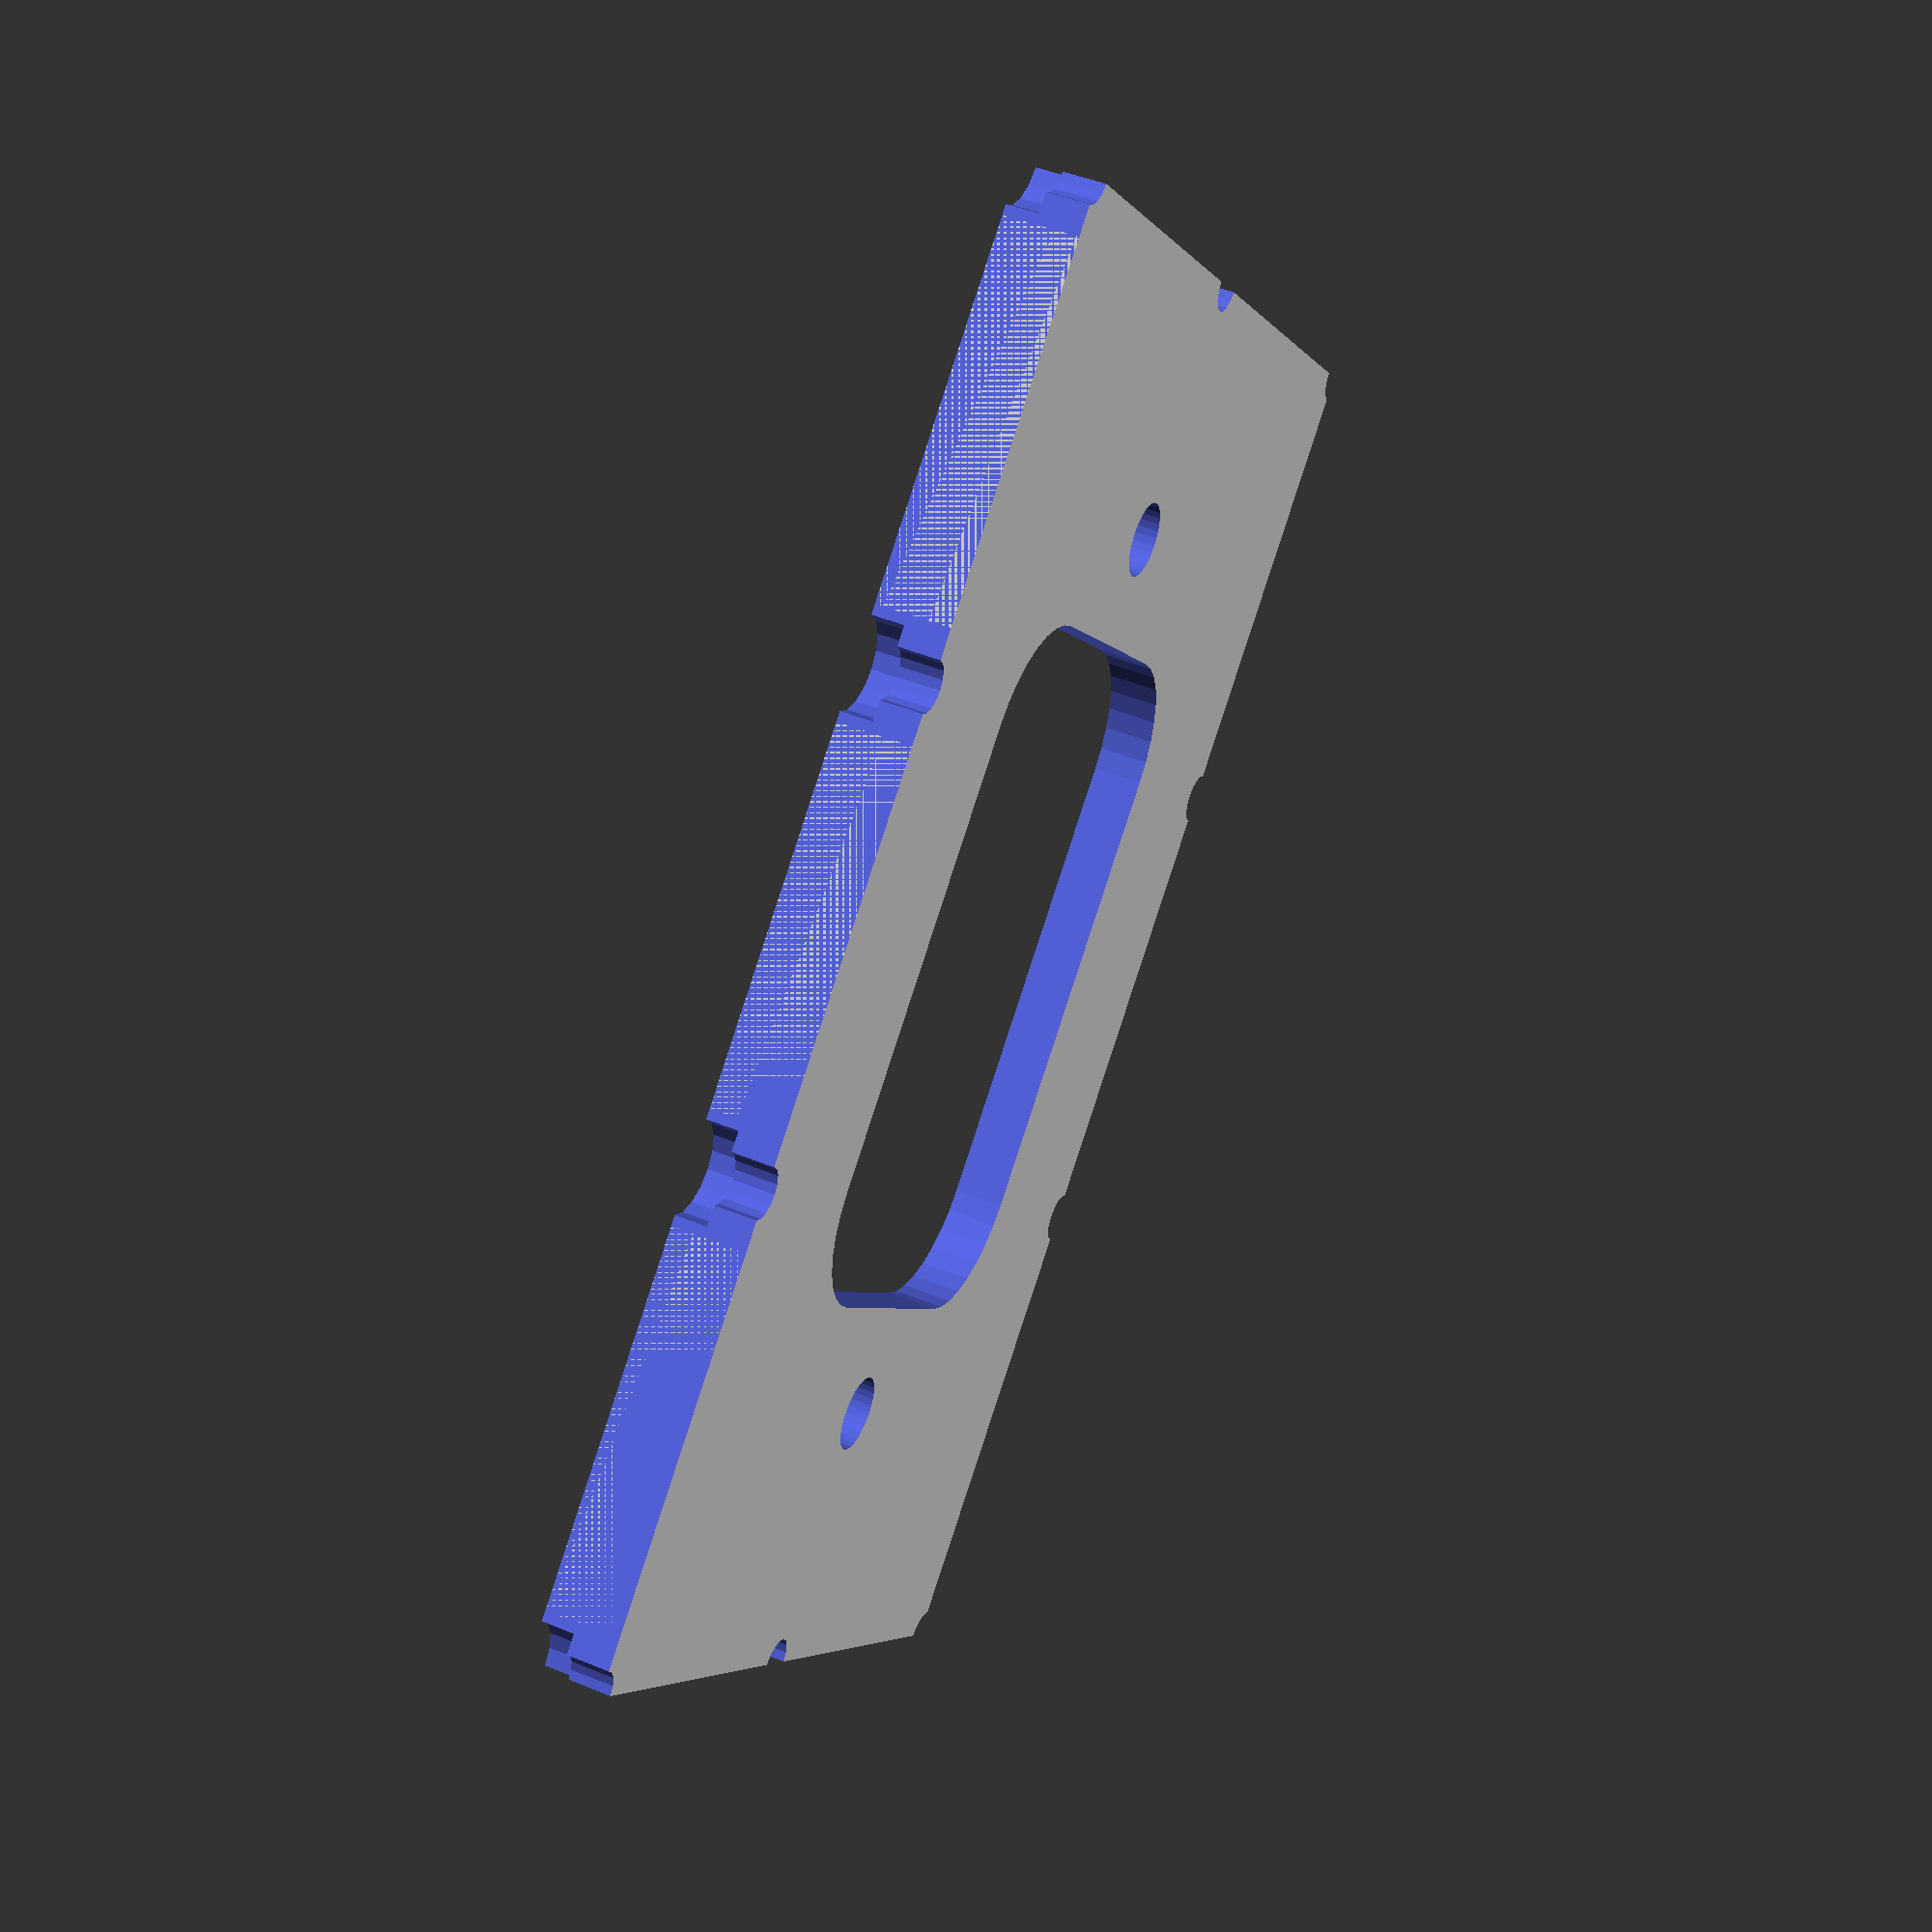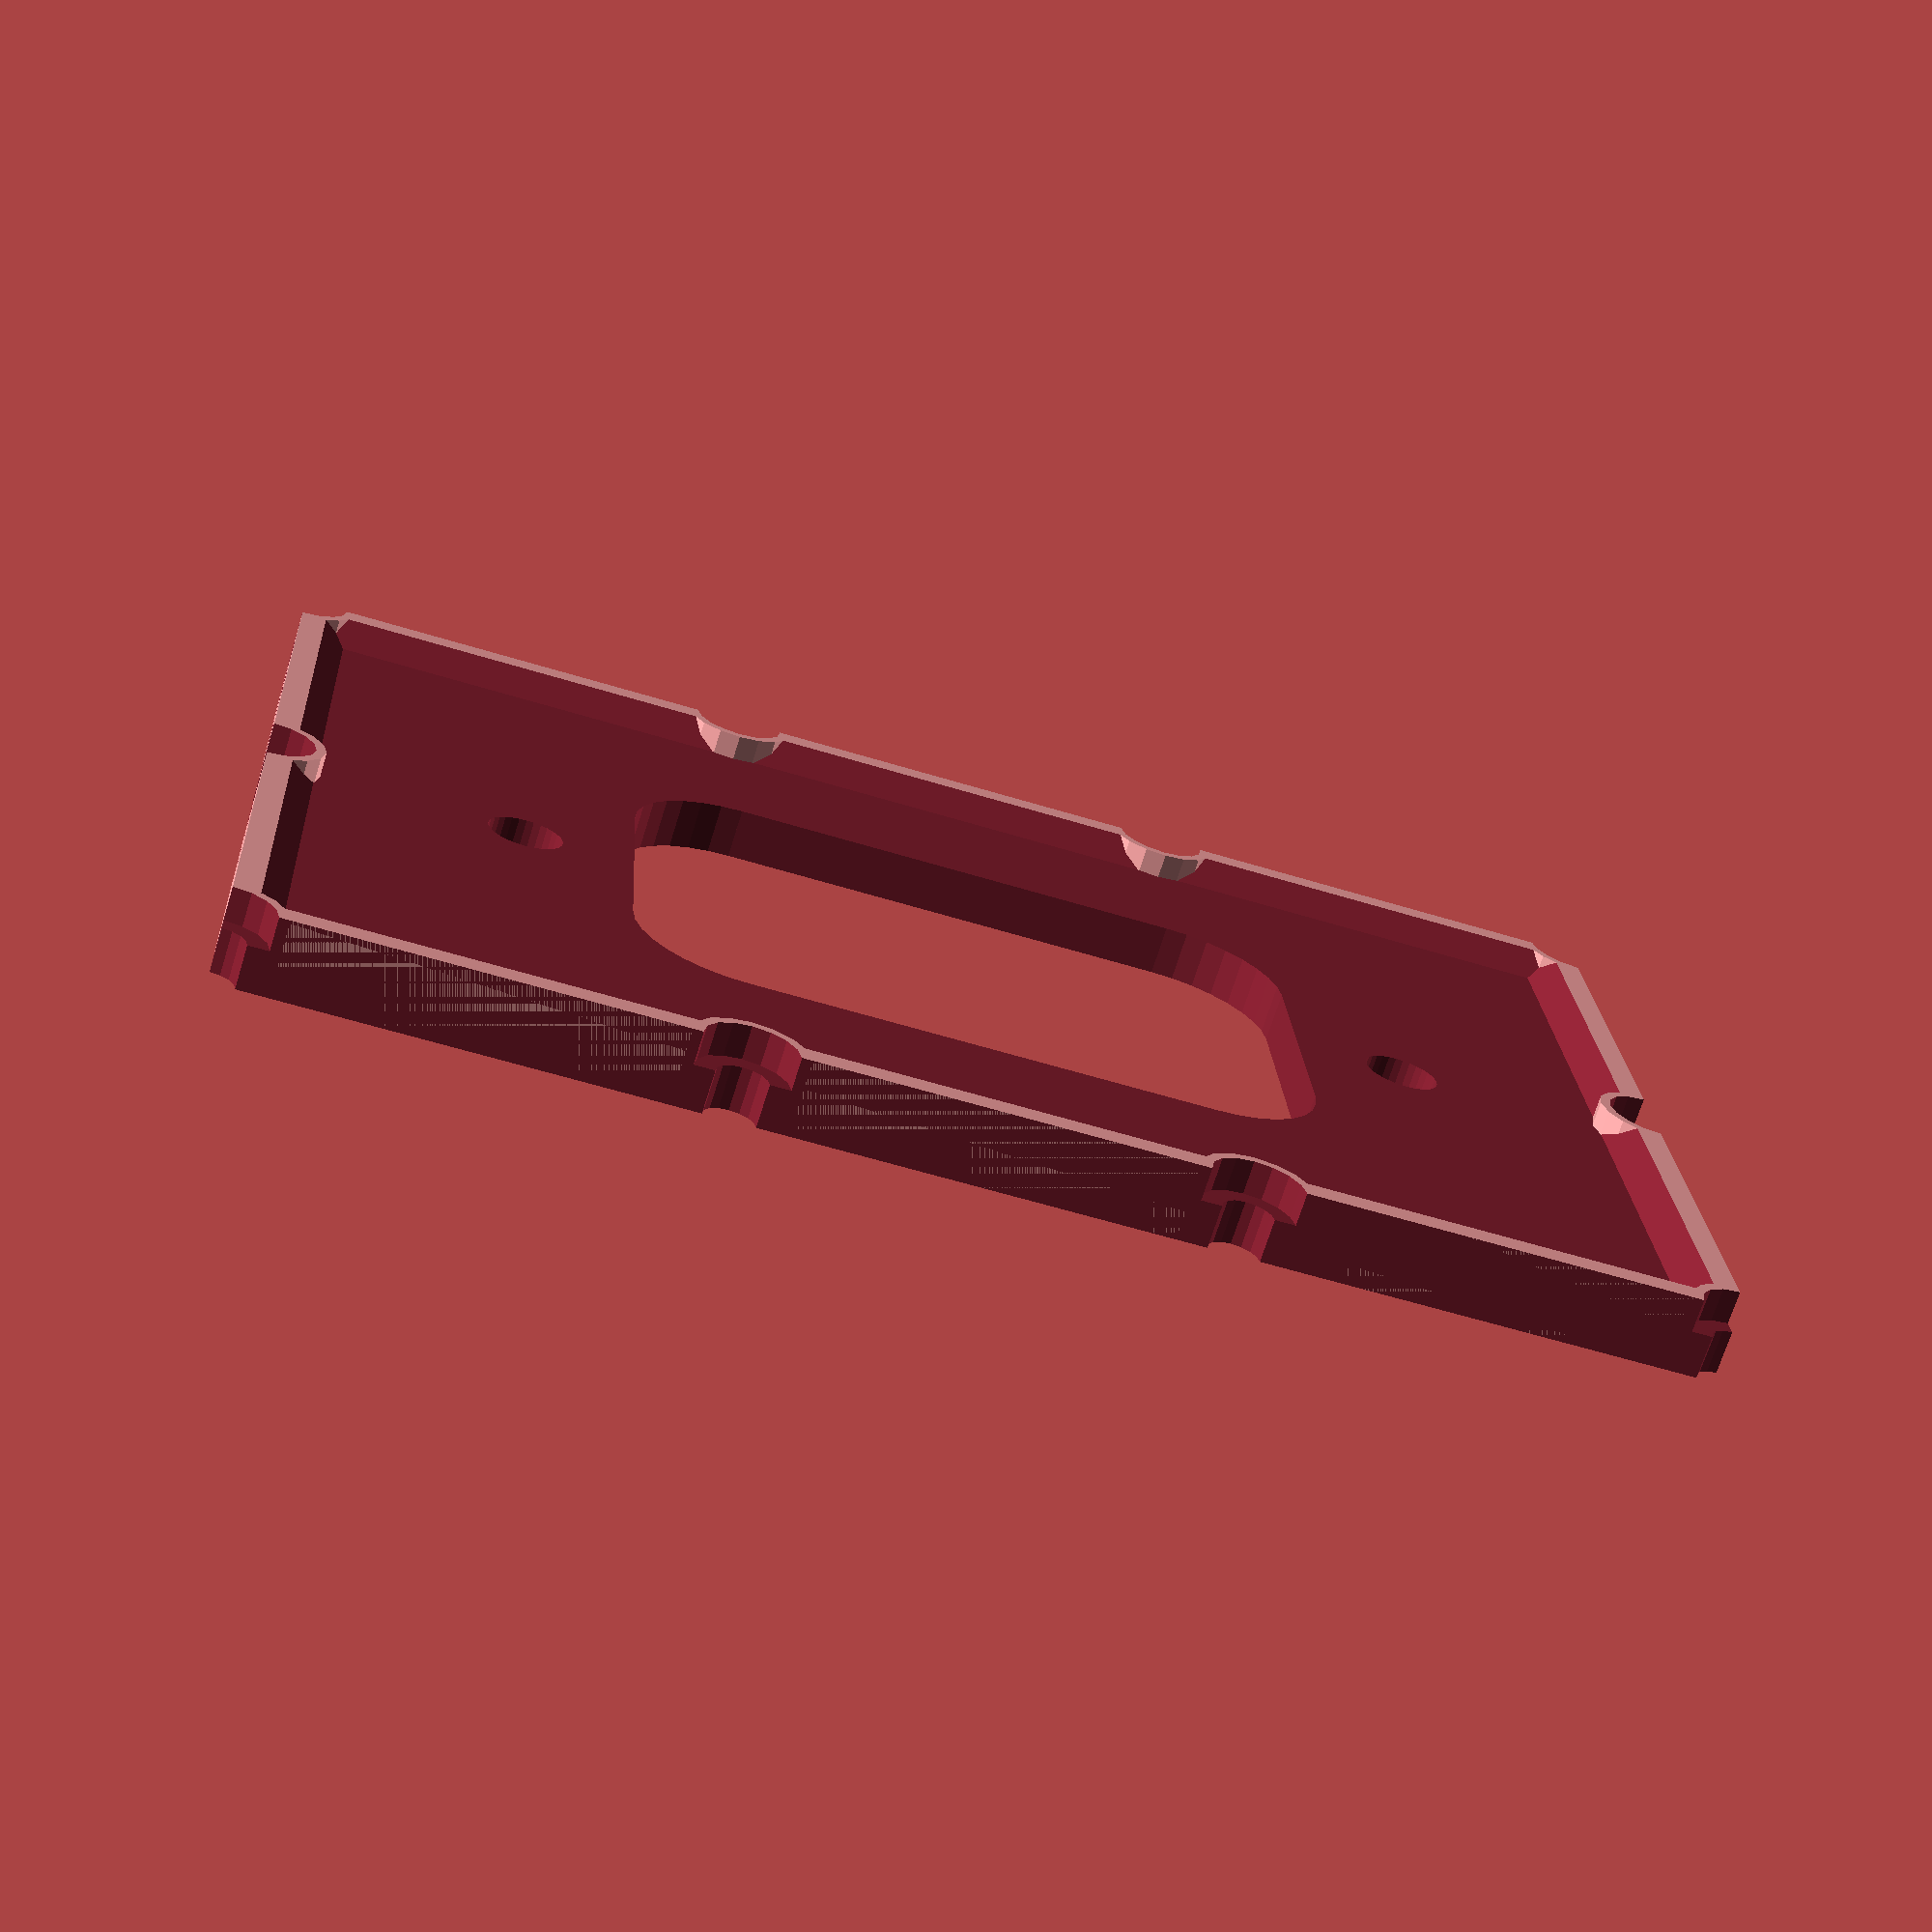
<openscad>
//OpenSCAD-Skript

//Moduldefinition mit Parametern für Frontplattensystem im 19mm-Raster
module FrontElem (
//Parameter
//Frontplattenelement
xwert=3,        //Anzahl der Segmente in horizontaler Richtung
ywert=2,        //Anzahl der Segmente in vertikaler Richtung
segment=18.9,   //Kantenlänge des Segments
hght=3.0,       //Höhe des Rands des Frontplattensegments
thick=2.0,      //verbleibende Dicke des Frontplattensegments
wo=1.0,         //Wandstärke oben
wu=2.0,         //Wandstärke unten
//M3-Schrauben
M3=false,       //Bohrungen für M3-Zylinderkopf-Inbusschraube
skd3=5.6,       //Schraubenkopfdurchmesser M3-Schraube
skh3=3.3,       //Schraubenkopfhöhe M3-Schraube
dsh3=3.1,       //Schaftdurchmesser M3-Schraube
dvst3=7,        //Verstärkung für M3-Schraube
//Schneidschrauben 2mmx6mm
B2mm=true,      //Bohrungen für 2mm-Schneidschrauben
skd2=3.6,       //Schraubenkopfdurchmesser 2mm-Schraube (4.4)
skh2=1.3,       //Schraubenkopfhöhe 2mm-Schraube
dsh2=2.0,       //Schaftdurchmesser 2mm-Schraube
dvst2=4.4,      //Verstärkung für 2mm-Schraube
//Beschriftungsfeld eingesenkt
Btext=6.0,      //Breite Beschriftungsband
Ltext=12,       //Länge Beschriftungsband
Dtext=0.3,      //Tiefe Beschriftungsfeld, oder Null
//LED 3mm
LEDdia=3.0,     //Durchmesser LED
//Quadrat-LED
LEDr=5.0,       //Kantenlänge quadratische LED
//Rechteck-LED
LEDB=5.0,       //Breite der Rechteck-LED
LEDH=3.0,       //Höhe der Rechteck-LED
//Hebel-Kippschalter
KSWdia=6.0,     //Schaftdurchmesser Kippschalter
//Drehschalter
RSWdia=9.2,     //Schaftdurchmesser Drehschalter
RSWdist=9.4,    //Mittenabstand Pin
RSWpin=3.0,     //Durchmesser Pin
//Bohrung für Potischaft 6mm
POTdia=6.8,     //Schaftdurchmesser Poti
//Polklemme M4
TRMdia=4.0,     //Bohrung für Polklemme M4
TRSdia=6.0,     //Bohrung für Telefonbuchse 4mm
//MC-Einbaubuchse
MCdia=11.8,     //Bohrung für MC-Buchse 4mm
MCdist=10.4,    //Abstand Abflachungen
//BNC-Einbaubuchse
BNCdia=9.5,     //Durchmesser Bohrung
BNCdist=8.0,    //Abstand Abflachung
//Panelmeter 3-stellig
PM3B=22.5,      //Breite Panelmeter 3-stellig
PM3H=14.5,      //Höhe Panelmeter 3-stellig
//Panelmeter 4-stellig
PM4B=30.0,      //Breite Panelmeter 4-stellig
PM4H=14.2,      //Höhe Panelmeter 4-stellig
//Kaltgerätestecker
KGSW=27.3,      //Länge Ausschnitt in x-Richtung Kaltgerätestecker
KGSH=20,        //Höhe Ausschnitt in y-Richtung Kaltgerätestecker
KGSR=9          //Rundungsdurchmesser Ausschnitt Kaltgerätestecker
)
//Beginn Modul
{
difference(){   //difference 1
union(){        //union 1
difference(){   //difference 2
union(){        //union 2
    //alles, was vor der nächsten geschweiften Klammer steht, wird zusammengefügt (union 2)
//Körper des Frontplattensegments
cube([xwert*segment, ywert*segment, hght]);


}               //union 2 end
    //alles, was vor der nächsten geschweiften Klammer steht, wird davon abgezogen (difference 2)
//Einsenkung in das Segment
polyhedron(
               points= [[wu,wu,thick],                                  //0 unten
                        [xwert*segment-wu,wu,thick],                    //1 unten
                        [xwert*segment-wu,ywert*segment-wu,thick],      //2 unten
                        [wu,ywert*segment-wu,thick],                    //3 unten
                        [wo,wo,hght+0.01],                              //4 oben
                        [wo,ywert*segment-wo, hght+0.01],               //5 oben
                        [xwert*segment-wo,ywert*segment-wo,hght+0.01],  //6 oben
                        [xwert*segment-wo,wo,hght+0.01],                //7 oben
                       ],
               faces=  [[0,1,2,3],      //Boden
                        [0,4,7,1],      //Deckel
                        [1,7,6,2],      //Front
                        [2,6,5,3],      //Seitenwand rechts
                        [3,5,4,0],      //Rückwand
                        [4,5,6,7]]      //Seitenwand links
               );   

/*
//Ausschnitt Schalter
translate([xwert*segment/2-30/2,ywert*segment/2+4.5,-0.1]) cube([30,11,20]);
*/
//Ausschnitt Kaltgerätestecker
translate([0,0,0]) {
//Mittenausschnitt
translate([xwert*segment/2-KGSW/2+KGSR/2,ywert*segment/2-KGSH/2+KGSR/2,-0.1]) cube([KGSW-KGSR,KGSH-KGSR,20]);
//Rundungen
translate([xwert*segment/2-KGSW/2+KGSR/2,ywert*segment/2-KGSH/2+KGSR/2,-0.1])cylinder(d=KGSR,h=20,$fn=32);
translate([xwert*segment/2-KGSW/2+KGSR/2,ywert*segment/2+KGSH/2-KGSR/2,-0.1])cylinder(d=KGSR,h=20,$fn=32);
translate([xwert*segment/2+KGSW/2-KGSR/2,ywert*segment/2-KGSH/2+KGSR/2,-0.1])cylinder(d=KGSR,h=20,$fn=32);
translate([xwert*segment/2+KGSW/2-KGSR/2,ywert*segment/2+KGSH/2-KGSR/2,-0.1])cylinder(d=KGSR,h=20,$fn=32);
//Seitensegmente
translate([xwert*segment/2-KGSW/2+KGSR/2,ywert*segment/2+KGSH/2-KGSR/2-0.1,-0.1]) cube([KGSW-KGSR,KGSR/2+0.1,20]);
translate([xwert*segment/2-KGSW/2+KGSR/2,ywert*segment/2-KGSH/2,-0.1]) cube([KGSW-KGSR,KGSR/2+0.1,20]);
translate([xwert*segment/2-KGSW/2,ywert*segment/2-KGSH/2+KGSR/2,-0.1]) cube([KGSR/2+0.1,KGSH-KGSR,20]);
translate([xwert*segment/2+KGSW/2-KGSR/2-0.1,ywert*segment/2-KGSH/2+KGSR/2,-0.1]) cube([KGSR/2+0.1,KGSH-KGSR,20]);
//Schraubenlöcher
translate([xwert*segment/2-36/2,ywert*segment/2,-0.1])cylinder(d=3,h=20,$fn=32);
translate([xwert*segment/2+36/2,ywert*segment/2,-0.1])cylinder(d=3,h=20,$fn=32);

};
/*
//Bohrung für LED mittig (Mindestgröße 1x1)
translate([xwert*segment/2,ywert*segment/2-3,-0.1])  cylinder(d=LEDdia, h=10, $fn=32);
*/

/*
//Bohrung für 2x 3mm-LED nach unten versetzt mit Textfeld darüber (Mindestgröße 1x1, bei 10mm LED 1x2)
translate([xwert*segment/2-3,ywert*segment/2-3,-0.1])  cylinder(d=LEDdia, h=10, $fn=32);
translate([xwert*segment/2+3,ywert*segment/2-3,-0.1])  cylinder(d=LEDdia, h=10, $fn=32);
translate([xwert*segment/2-Ltext/2,ywert*segment/2,thick-Dtext+0.05])  cube([Ltext, Btext, Dtext]); 
*/

/*
//Bohrung für Kippschalter mittig (Mindestgröße 1x1)
translate([xwert*segment/2,ywert*segment/2,-0.1])  cylinder(d=KSWdia, h=10, $fn=32); 
*/

/*
//Bohrungen für Drehschalter mit Pin (Mindestgröße 2x2)
translate([xwert*segment/2,ywert*segment/2,-0.1])  cylinder(d=RSWdia, h=10, $fn=32);
translate([xwert*segment/2+RSWdist,ywert*segment/2,-0.1])  cylinder(d=RSWpin, h=1.5, $fn=32);
*/

/*
//Bohrung für Potentiometer 3mm-Schaft (Mindestgröße 1x1)
translate([xwert*segment/2,ywert*segment/2,-0.1])  cylinder(d=POTdia, h=10, $fn=32);
*/

/*
//Bohrung für 2x 4mm-Polklemme M4 (Mindestgröße 1x1)
translate([xwert*segment/2-10,ywert*segment/2,-0.1])  cylinder(d=TRMdia, h=10, $fn=32);
translate([xwert*segment/2+10,ywert*segment/2,-0.1])  cylinder(d=TRMdia, h=10, $fn=32);
*/
/*
//Bohrung für 4mm-Telefonbuchse (Mindestgröße 1x1)
translate([xwert*segment/2,ywert*segment/2,-0.1])  cylinder(d=TRSdia, h=10, $fn=32);
*/

/*
//Bohrung für 4mm-MC-Buchse (Mindestgröße 2x2), siehe auch union1 für Abflachungen
translate([xwert*segment/2,ywert*segment/2,-0.1])  cylinder(d=MCdia, h=10, $fn=32);
*/

/*
//Bohrung für BNC-Buchse (Mindestgröße 1x1), siehe auch union1 für Abflachungen
translate([xwert*segment/2,ywert*segment/2,-0.1])  cylinder(d=BNCdia, h=10, $fn=32);
*/

/*
//Ausschnitt Panelmeter 3-stellig (Mindestgröße 2x1)
translate([xwert*segment/2-PM3B/2,ywert*segment/2-PM3H/2,-0.1])  cube([PM3B, PM3H, 10]);
*/

/*
//Ausschnitt Panelmeter 4-stellig (Mindestgröße 2x1)
translate([xwert*segment/2-PM4B/2,ywert*segment/2-PM4H/2,-0.1])  cube([PM4B, PM4H, 10]);
*/       
        
}  //difference 2 end
    //alles, was vor der nächsten geschweiften Klammer steht, wird dazu hinzugefügt (union 1)
//Verstärkungen für Schrauben x-Achse unten
for (x=[0:segment:xwert*segment])
{
if (M3==true) translate([x,0,0]) cylinder(d=dvst3,h=hght,$fn=16);
if (B2mm==true) translate([x,0,0]) cylinder(d=dvst2,h=hght,$fn=16);
}
//Verstärkungen für Schrauben x-Achse oben
for (x=[0:segment:xwert*segment])
{
if (M3==true) translate([x,ywert*segment,0]) cylinder(d=dvst3,h=hght,$fn=16);
if (B2mm==true) translate([x,ywert*segment,0]) cylinder(d=dvst2,h=hght,$fn=16);
}
//Verstärkungen für Schrauben y-Achse links
for (y=[0:segment:ywert*segment])
{
if (M3==true) translate([0,y,0]) cylinder(d=dvst3,h=hght,$fn=16);
if (B2mm==true) translate([0,y,0]) cylinder(d=dvst2,h=hght,$fn=16);
}
//Verstärkungen für Schrauben y-Achse rechts
for (y=[0:segment:ywert*segment])
{
if (M3==true) translate([xwert*segment,y,0]) cylinder(d=dvst3,h=hght,$fn=16);
if (B2mm==true) translate([xwert*segment,y,0]) cylinder(d=dvst2,h=hght,$fn=16);
}

/*
//Abflachungen für 4mm-MC-Buchse (Mindestgröße 2x2)
translate([xwert*segment/2-5,ywert*segment/2+MCdist/2,0])  cube([10,3,thick]);
translate([xwert*segment/2-5,ywert*segment/2-MCdist/2-3,0])  cube([10,3,thick]);
*/

/*
//Abflachungen für BNC-Buchse (Mindestgröße 1x1)
translate([xwert*segment/2-5,ywert*segment/2+BNCdist/2,0])  cube([10,3,thick]);
translate([xwert*segment/2-5,ywert*segment/2-BNCdist/2-3,0])  cube([10,3,thick]);
*/

}               //union 1 end
    //alles, was vor der nächsten geschweiften Klammer steht, wird davon wieder abgezogen (difference 1)
//Bohrungen für Schrauben x-Achse unten
for (x=[0:segment:xwert*segment])
{
if (M3==true) translate([x,0,-0.1]) cylinder(d=dsh3,h=2*hght,$fn=16);
if (M3==true) translate([x,0,hght-skh3]) cylinder(d=skd3,h=2*hght,$fn=16);
if (B2mm==true) translate([x,0,-0.1]) cylinder(d=dsh2,h=2*hght,$fn=16);
if (B2mm==true) translate([x,0,hght-skh2]) cylinder(d=skd2,h=2*hght,$fn=16); 
}
//Bohrungen für Schrauben x-Achse oben
for (x=[0:segment:xwert*segment])
{
if (M3==true) translate([x,ywert*segment,-0.1]) cylinder(d=dsh3,h=2*hght,$fn=16);
if (M3==true) translate([x,ywert*segment,hght-skh3]) cylinder(d=skd3,h=2*hght,$fn=16);
if (B2mm==true) translate([x,ywert*segment,-0.1]) cylinder(d=dsh2,h=2*hght,$fn=16);
if (B2mm==true) translate([x,ywert*segment,hght-skh2]) cylinder(d=skd2,h=2*hght,$fn=16); 
}
//Bohrungen für Schrauben y-Achse links
for (y=[0:segment:ywert*segment])
{
if (M3==true) translate([0,y,-0.1]) cylinder(d=dsh3,h=2*hght,$fn=16);
if (M3==true) translate([0,y,hght-skh3]) cylinder(d=skd3,h=2*hght,$fn=16);
if (B2mm==true) translate([0,y,-0.1]) cylinder(d=dsh2,h=2*hght,$fn=16);
if (B2mm==true) translate([0,y,hght-skh2]) cylinder(d=skd2,h=2*hght,$fn=16); 
}
//Bohrungen für Schrauben y-Achse rechts
for (y=[0:segment:ywert*segment])
{
if (M3==true) translate([xwert*segment,y,-0.1]) cylinder(d=dsh3,h=2*hght,$fn=16);
if (M3==true) translate([xwert*segment,y,hght-skh3]) cylinder(d=skd3,h=2*hght,$fn=16);
if (B2mm==true) translate([xwert*segment,y,-0.1]) cylinder(d=dsh2,h=2*hght,$fn=16);
if (B2mm==true) translate([xwert*segment,y,hght-skh2]) cylinder(d=skd2,h=2*hght,$fn=16); 
}
//Abschneiden Verstärkungen unten
translate([-250,-10,-0.1])
cube([500,10,25]);
//Abschneiden Verstärkungen oben
translate([-250,ywert*segment,-0.1])
cube([500,10,25]);
//Abschneiden Verstärkungen links
translate([-10,-250,-0.1])
cube([10,500,25]);
//Abschneiden Verstärkungen rechts
translate([xwert*segment,-250,-0.1])
cube([10,500,25]);
}               //difference 1 end

}  //module end

//Hier werden Instanzen des Moduls aufgerufen
translate([0,0,0]) FrontElem();


</openscad>
<views>
elev=314.5 azim=43.1 roll=115.3 proj=p view=solid
elev=70.6 azim=356.6 roll=342.7 proj=p view=solid
</views>
